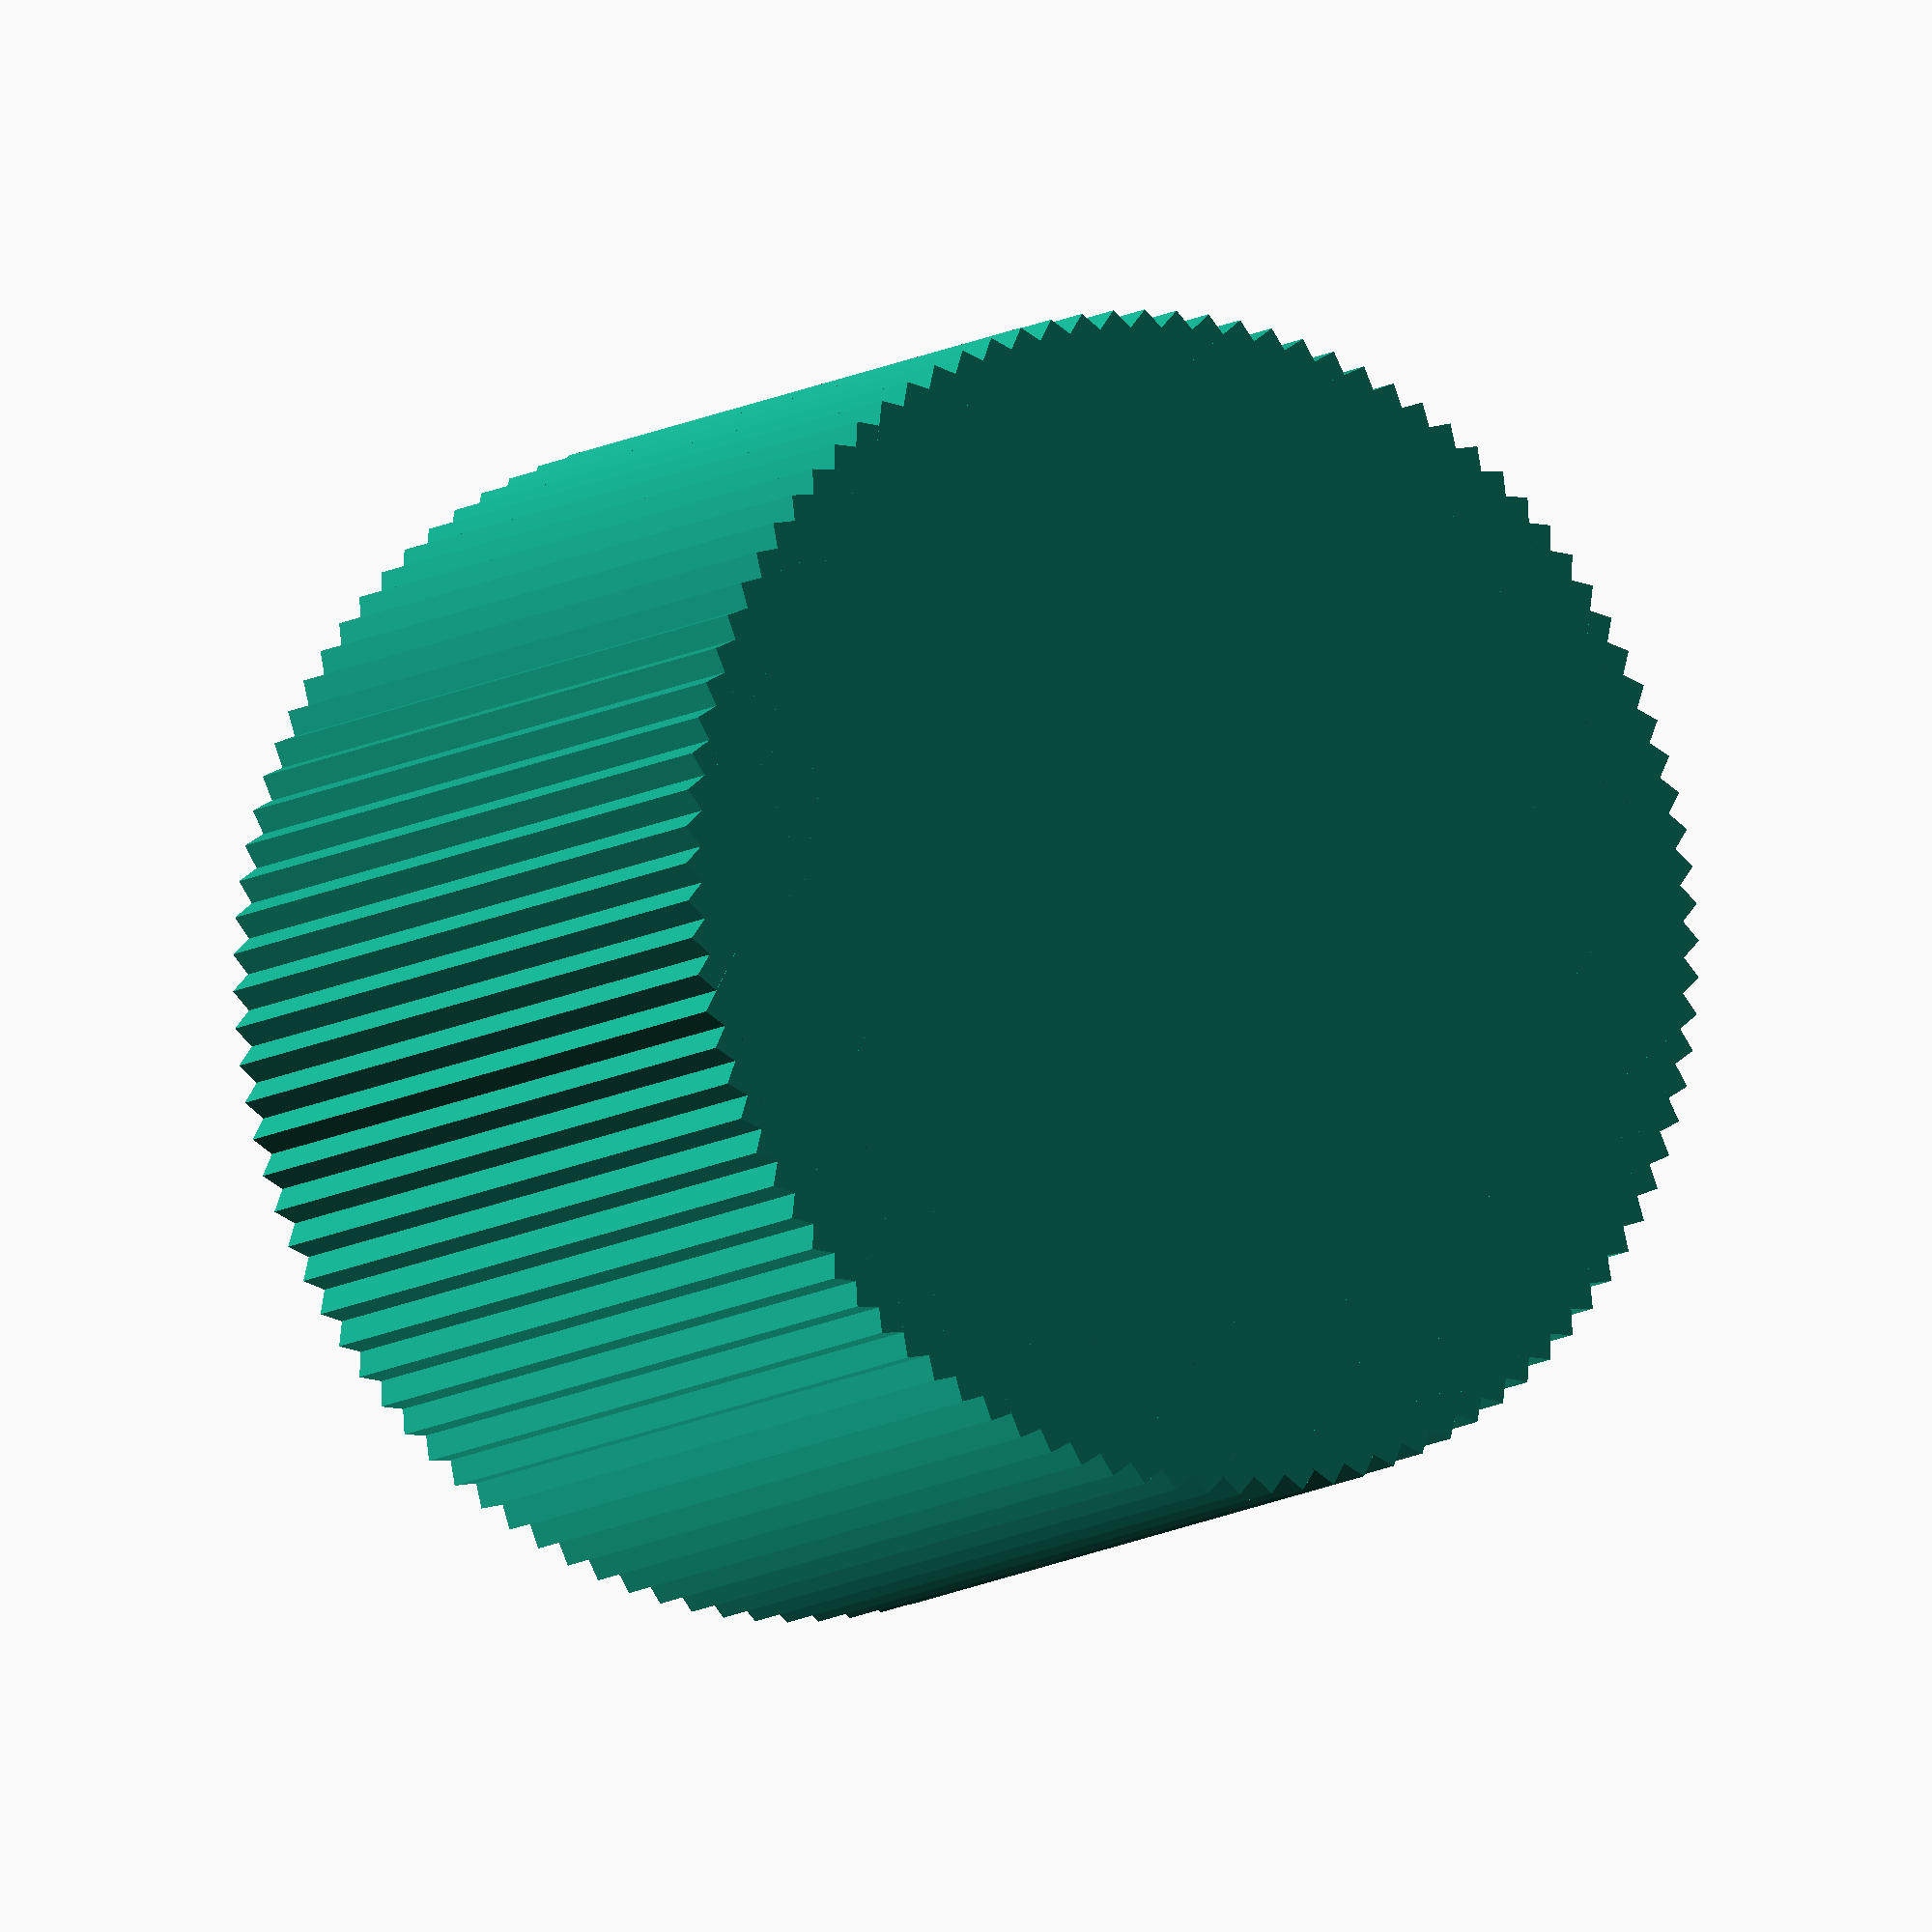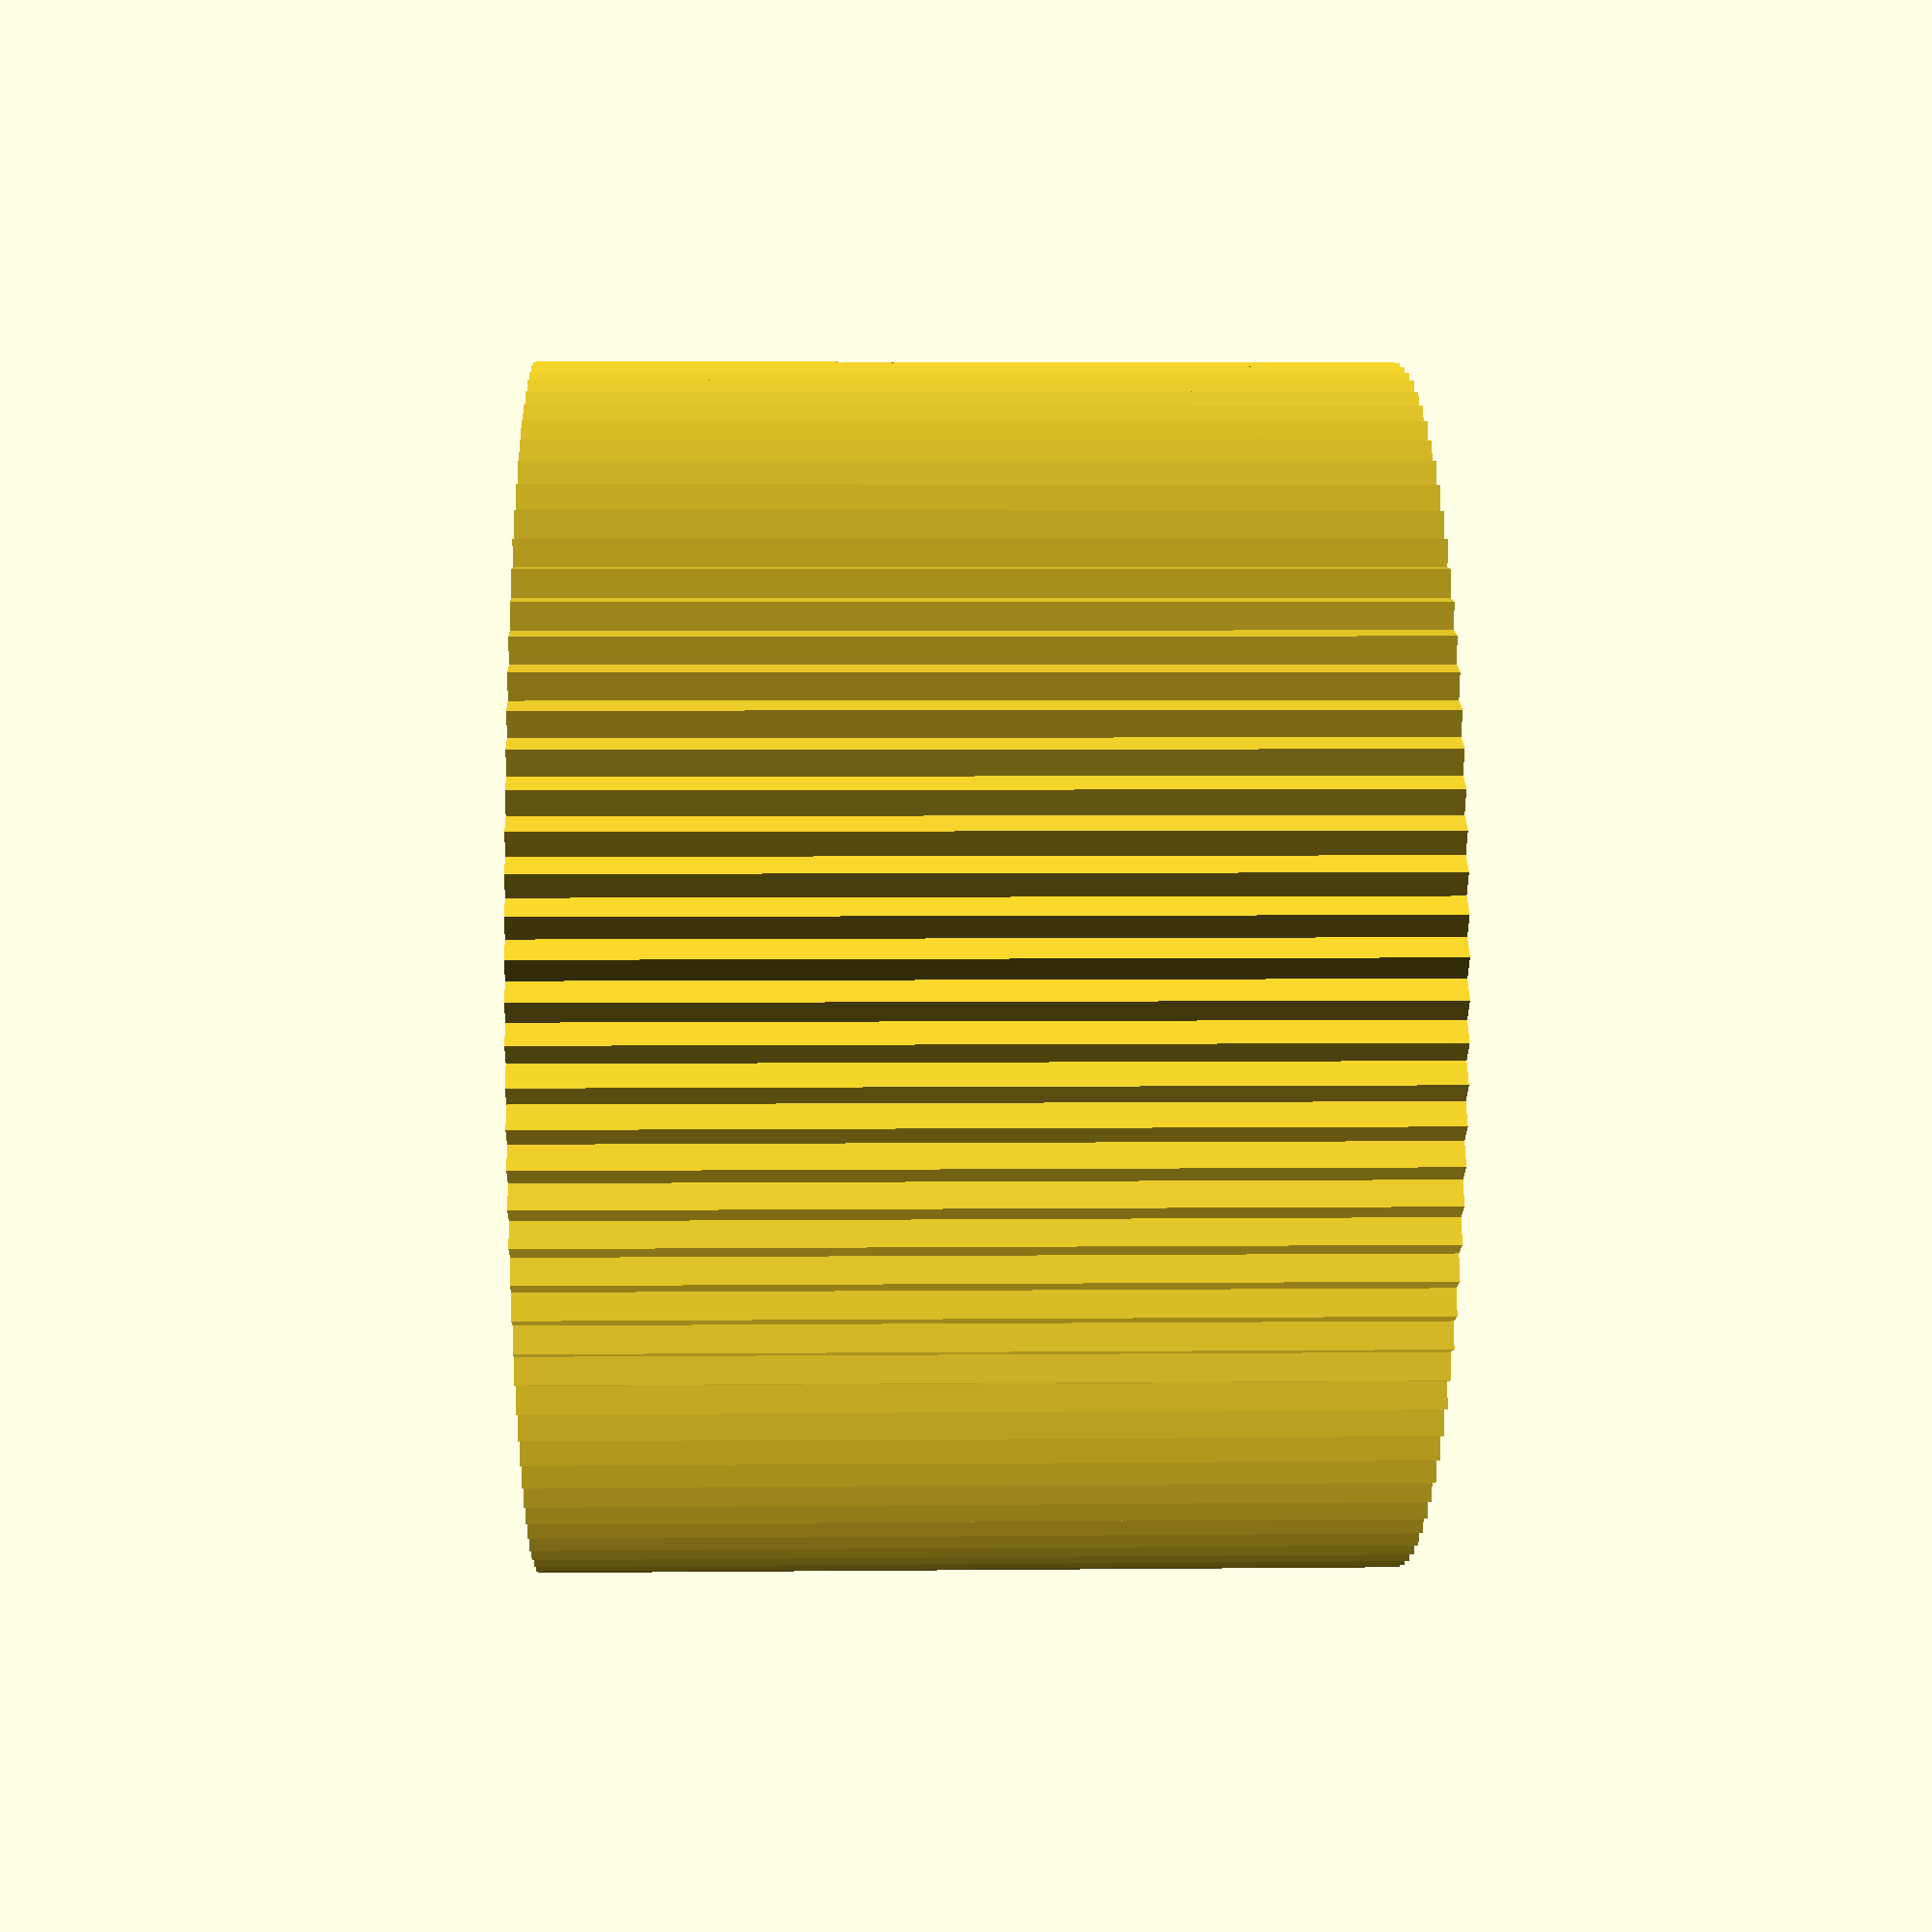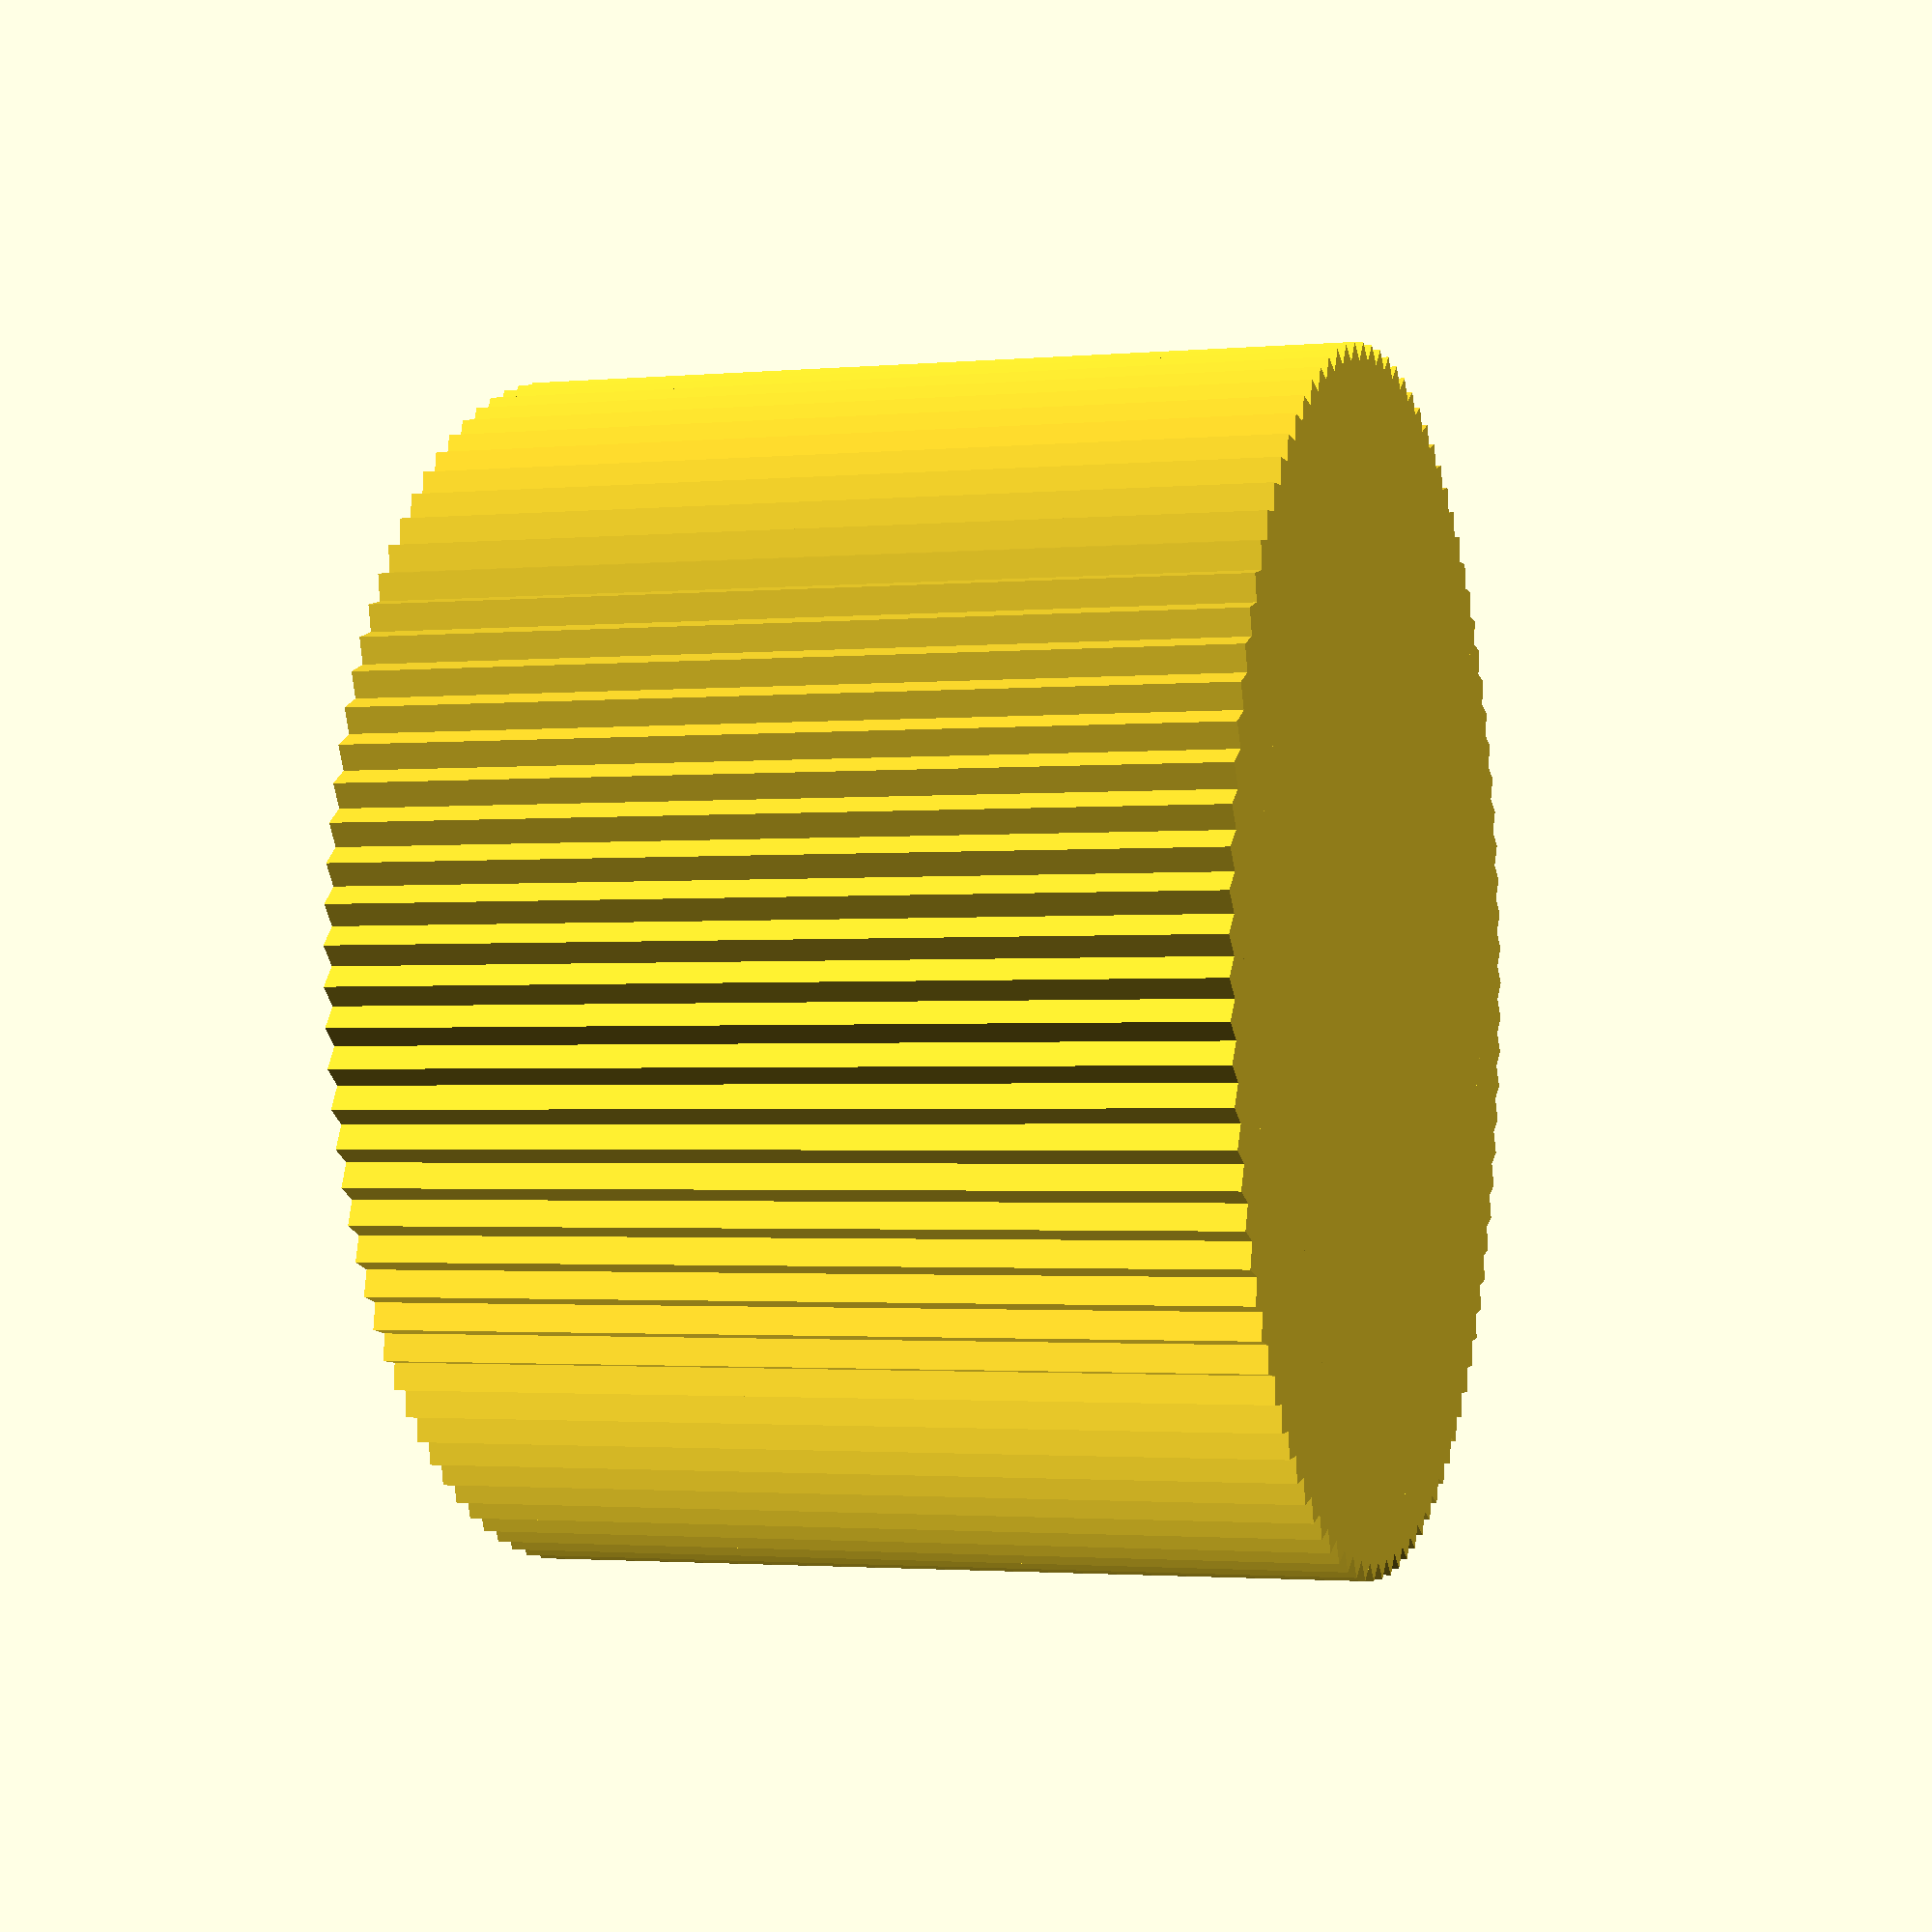
<openscad>
module multi_rot_cube(N=10) {
   alpha=360/N;
   union() {
      for(i=[0:N-1]) {
         rotate(i*alpha)
            cube(center=true);
      }
   }
}


union() {
   scale(2) multi_rot_cube(N=50);
   translate([0,0,0.5]) multi_rot_cube(N=50);
}
   


</openscad>
<views>
elev=10.3 azim=93.6 roll=147.7 proj=o view=solid
elev=175.4 azim=57.8 roll=91.9 proj=p view=wireframe
elev=2.0 azim=260.7 roll=107.4 proj=p view=wireframe
</views>
